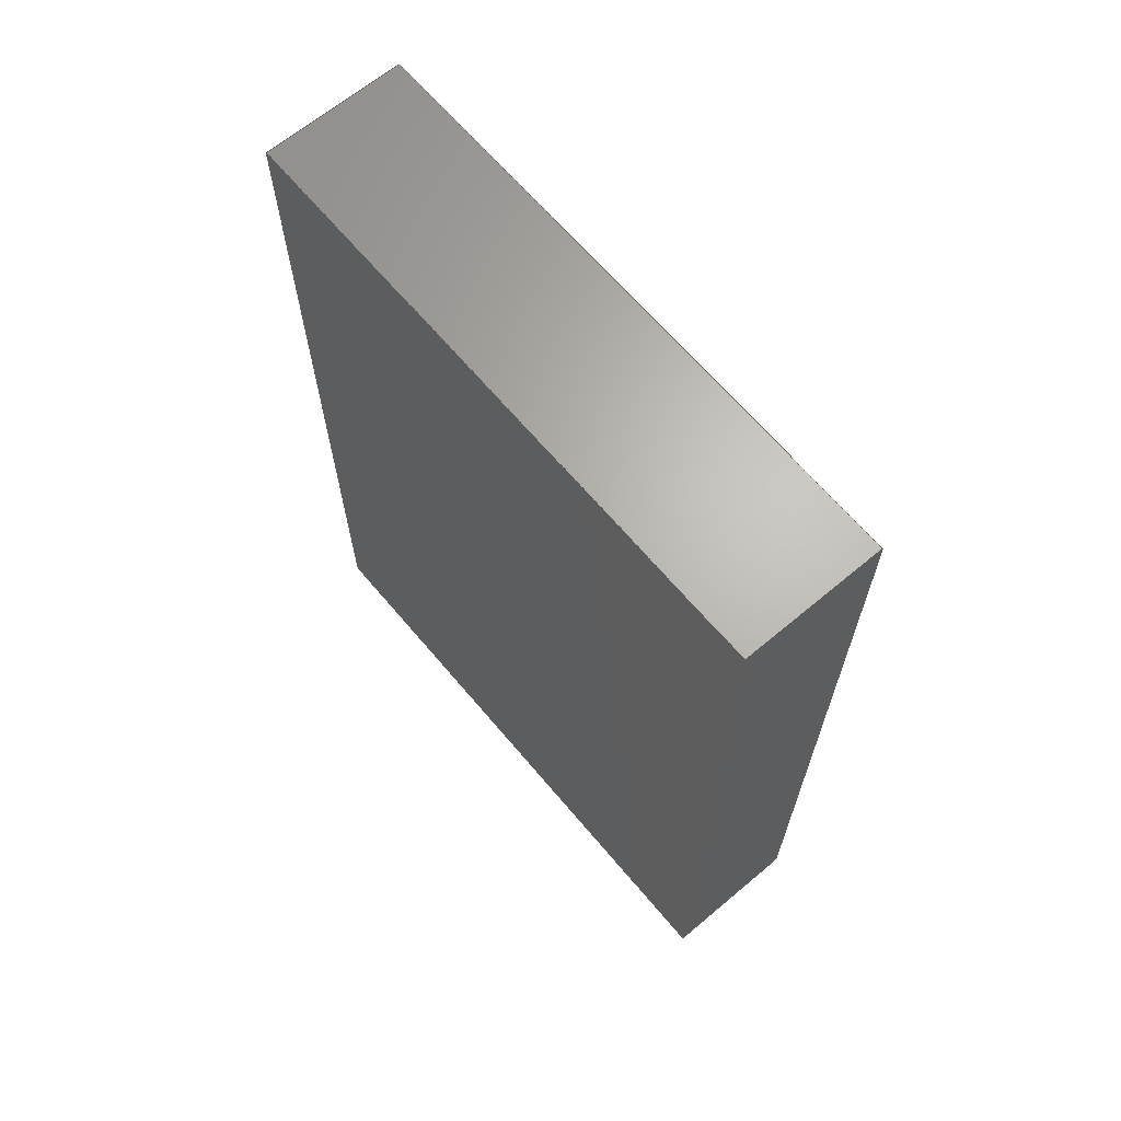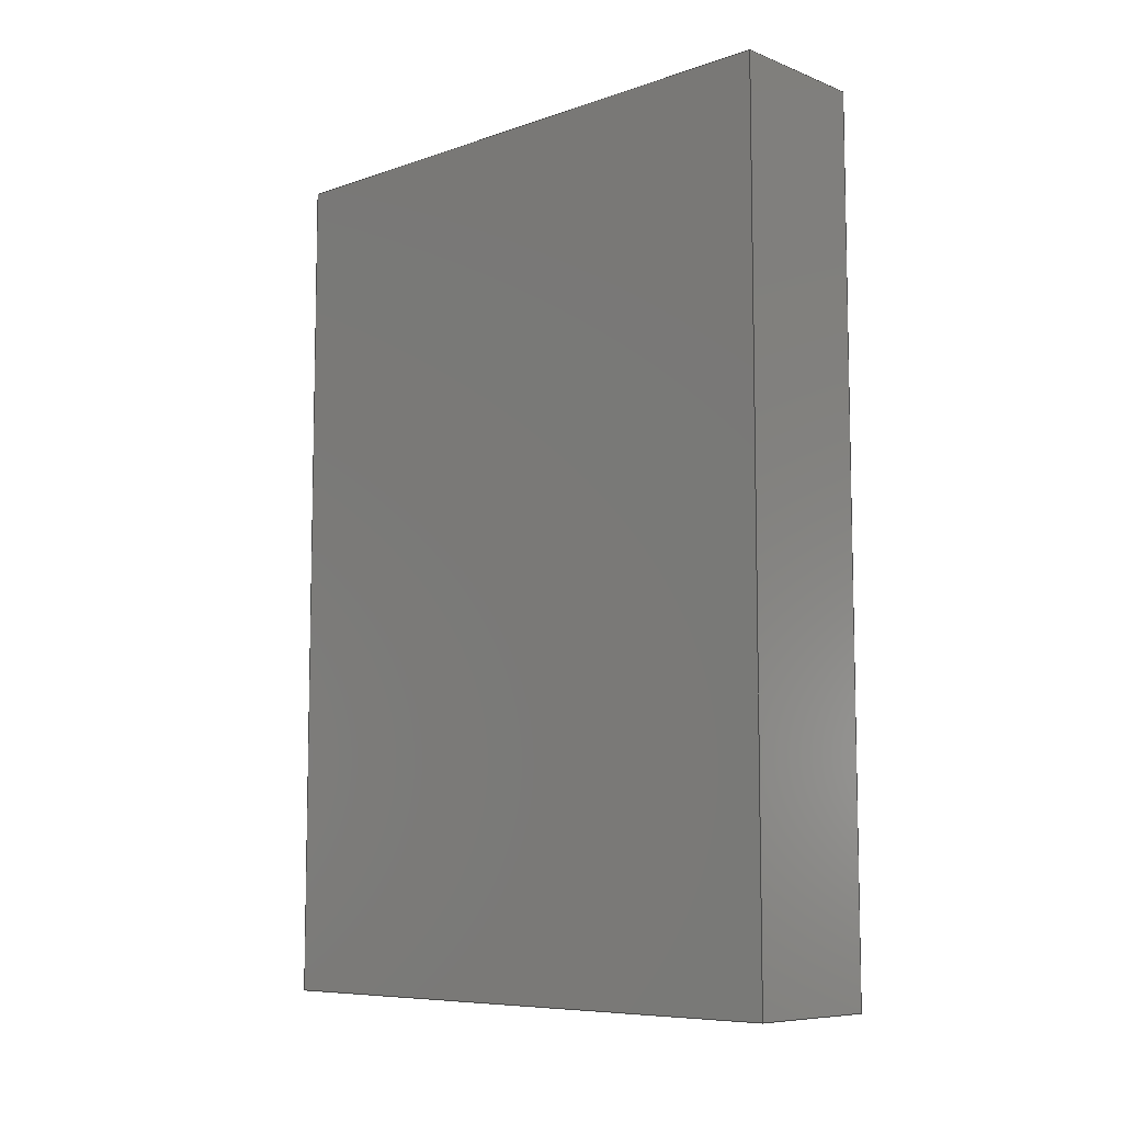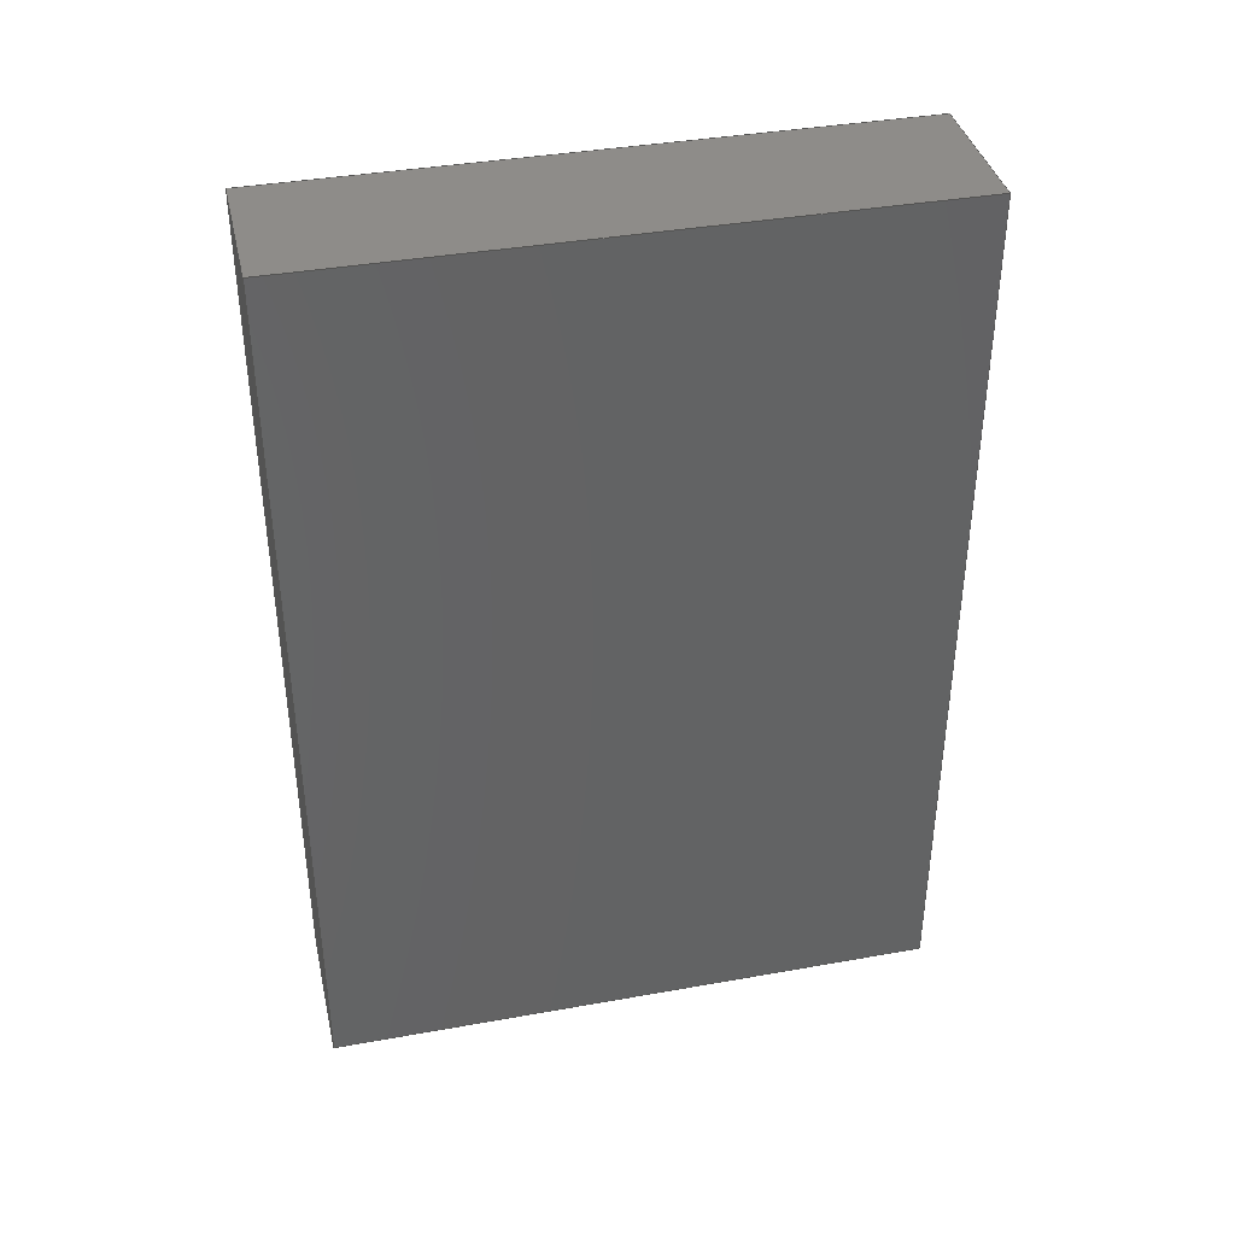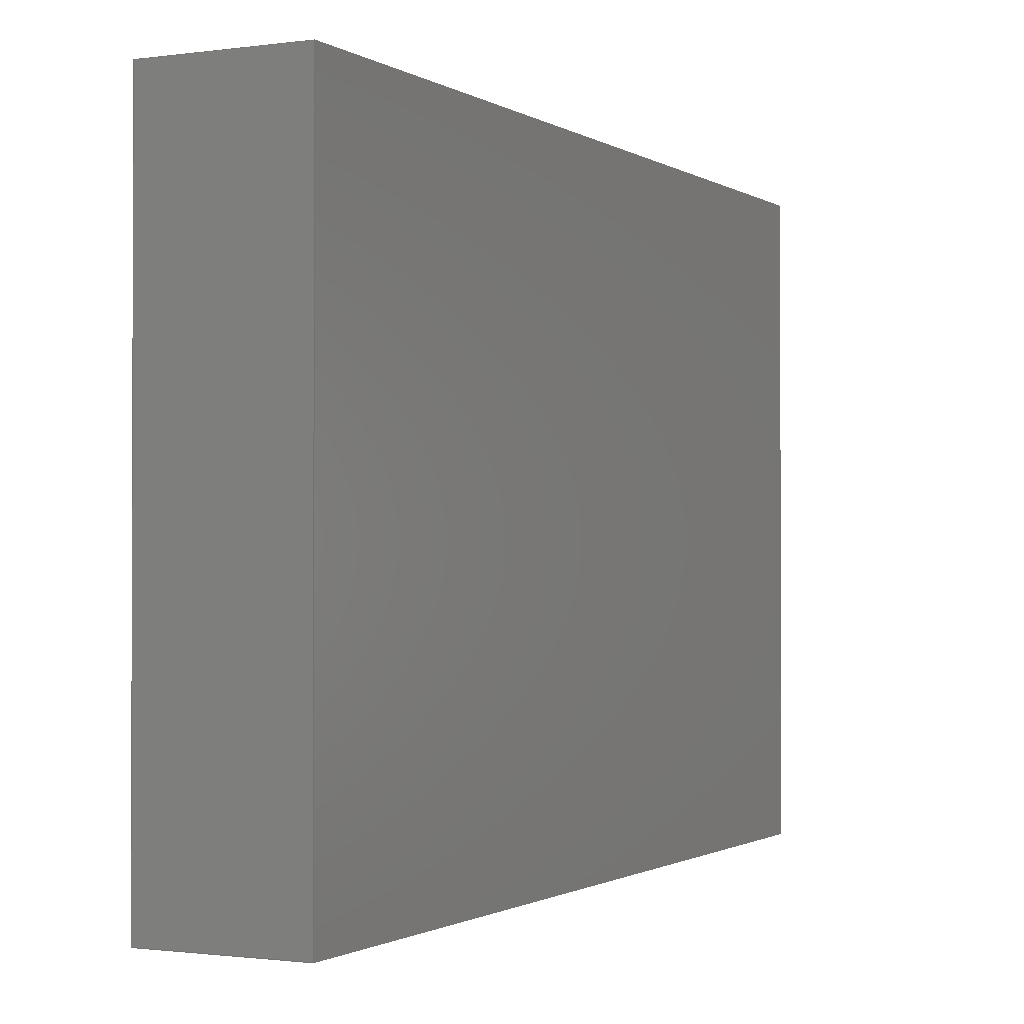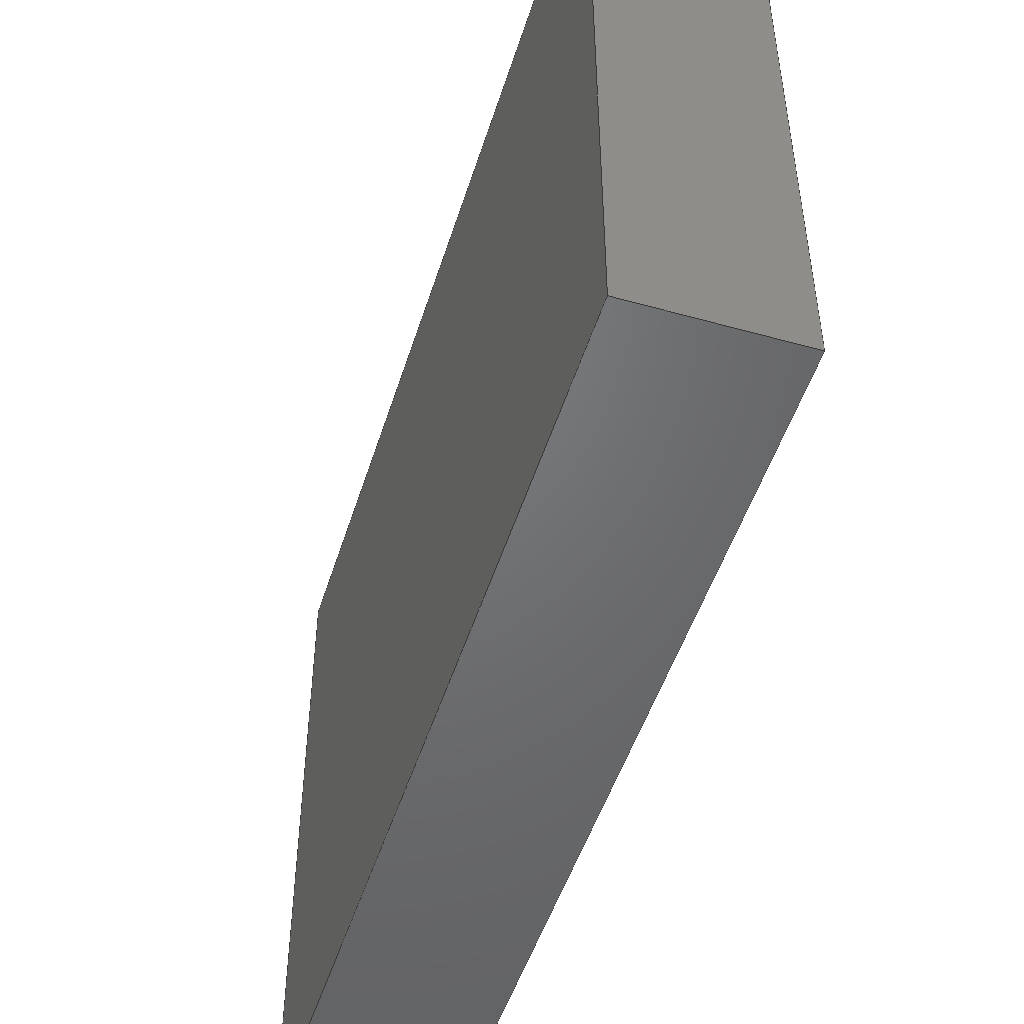
<metadata>
{"format":"step","ext":"stp","renderer":"f3d","projection":"perspective","resolution":1024,"background":"white","views":[{"elev":65.7,"azim":139.9,"up":"+Y"},{"elev":-8.0,"azim":133.3,"up":"+Y"},{"elev":38.5,"azim":-102.7,"up":"+Y"},{"elev":-1.1,"azim":-153.3,"up":"+Z"},{"elev":-49.5,"azim":162.8,"up":"+Z"}]}
</metadata>
<code>
ISO-10303-21;
DATA;
#1=MECHANICAL_DESIGN_GEOMETRIC_PRESENTATION_REPRESENTATION('',(#4),#248);
#2=SHAPE_REPRESENTATION_RELATIONSHIP('SRR','None',#257,#3);
#3=ADVANCED_BREP_SHAPE_REPRESENTATION('',(#5),#247);
#4=STYLED_ITEM('',(#266),#5);
#5=MANIFOLD_SOLID_BREP('Solid1',#142);
#6=LINE('',#222,#18);
#7=LINE('',#224,#19);
#8=LINE('',#226,#20);
#9=LINE('',#227,#21);
#10=LINE('',#230,#22);
#11=LINE('',#232,#23);
#12=LINE('',#233,#24);
#13=LINE('',#236,#25);
#14=LINE('',#238,#26);
#15=LINE('',#239,#27);
#16=LINE('',#241,#28);
#17=LINE('',#242,#29);
#18=VECTOR('',#184,10);
#19=VECTOR('',#185,10);
#20=VECTOR('',#186,10);
#21=VECTOR('',#187,10);
#22=VECTOR('',#190,10);
#23=VECTOR('',#191,10);
#24=VECTOR('',#192,10);
#25=VECTOR('',#195,10);
#26=VECTOR('',#196,10);
#27=VECTOR('',#197,10);
#28=VECTOR('',#200,10);
#29=VECTOR('',#201,10);
#30=PLANE('',#158);
#31=PLANE('',#159);
#32=PLANE('',#160);
#33=PLANE('',#161);
#34=PLANE('',#162);
#35=PLANE('',#163);
#36=FACE_BOUND('',#54,.T.);
#37=FACE_BOUND('',#57,.T.);
#38=FACE_BOUND('',#64,.T.);
#39=FACE_BOUND('',#65,.T.);
#40=CYLINDRICAL_SURFACE('',#152,0.7835);
#41=CYLINDRICAL_SURFACE('',#156,0.7835);
#42=FACE_OUTER_BOUND('',#52,.T.);
#43=FACE_OUTER_BOUND('',#53,.T.);
#44=FACE_OUTER_BOUND('',#55,.T.);
#45=FACE_OUTER_BOUND('',#56,.T.);
#46=FACE_OUTER_BOUND('',#58,.T.);
#47=FACE_OUTER_BOUND('',#59,.T.);
#48=FACE_OUTER_BOUND('',#60,.T.);
#49=FACE_OUTER_BOUND('',#61,.T.);
#50=FACE_OUTER_BOUND('',#62,.T.);
#51=FACE_OUTER_BOUND('',#63,.T.);
#52=EDGE_LOOP('',(#98));
#53=EDGE_LOOP('',(#99));
#54=EDGE_LOOP('',(#100));
#55=EDGE_LOOP('',(#101));
#56=EDGE_LOOP('',(#102));
#57=EDGE_LOOP('',(#103));
#58=EDGE_LOOP('',(#104,#105,#106,#107));
#59=EDGE_LOOP('',(#108,#109,#110,#111));
#60=EDGE_LOOP('',(#112,#113,#114,#115));
#61=EDGE_LOOP('',(#116,#117,#118,#119));
#62=EDGE_LOOP('',(#120,#121,#122,#123));
#63=EDGE_LOOP('',(#124,#125,#126,#127));
#64=EDGE_LOOP('',(#128));
#65=EDGE_LOOP('',(#129));
#66=CIRCLE('',#151,0.7835);
#67=CIRCLE('',#153,0.7835);
#68=CIRCLE('',#155,0.7835);
#69=CIRCLE('',#157,0.7835);
#70=VERTEX_POINT('',#208);
#71=VERTEX_POINT('',#211);
#72=VERTEX_POINT('',#214);
#73=VERTEX_POINT('',#217);
#74=VERTEX_POINT('',#220);
#75=VERTEX_POINT('',#221);
#76=VERTEX_POINT('',#223);
#77=VERTEX_POINT('',#225);
#78=VERTEX_POINT('',#229);
#79=VERTEX_POINT('',#231);
#80=VERTEX_POINT('',#235);
#81=VERTEX_POINT('',#237);
#82=EDGE_CURVE('',#70,#70,#66,.T.);
#83=EDGE_CURVE('',#71,#71,#67,.T.);
#84=EDGE_CURVE('',#72,#72,#68,.T.);
#85=EDGE_CURVE('',#73,#73,#69,.T.);
#86=EDGE_CURVE('',#74,#75,#6,.T.);
#87=EDGE_CURVE('',#75,#76,#7,.T.);
#88=EDGE_CURVE('',#77,#76,#8,.T.);
#89=EDGE_CURVE('',#74,#77,#9,.T.);
#90=EDGE_CURVE('',#78,#74,#10,.T.);
#91=EDGE_CURVE('',#79,#77,#11,.T.);
#92=EDGE_CURVE('',#78,#79,#12,.T.);
#93=EDGE_CURVE('',#80,#78,#13,.T.);
#94=EDGE_CURVE('',#81,#79,#14,.T.);
#95=EDGE_CURVE('',#80,#81,#15,.T.);
#96=EDGE_CURVE('',#75,#80,#16,.T.);
#97=EDGE_CURVE('',#76,#81,#17,.T.);
#98=ORIENTED_EDGE('',*,*,#82,.T.);
#99=ORIENTED_EDGE('',*,*,#83,.F.);
#100=ORIENTED_EDGE('',*,*,#82,.F.);
#101=ORIENTED_EDGE('',*,*,#84,.T.);
#102=ORIENTED_EDGE('',*,*,#85,.F.);
#103=ORIENTED_EDGE('',*,*,#84,.F.);
#104=ORIENTED_EDGE('',*,*,#86,.T.);
#105=ORIENTED_EDGE('',*,*,#87,.T.);
#106=ORIENTED_EDGE('',*,*,#88,.F.);
#107=ORIENTED_EDGE('',*,*,#89,.F.);
#108=ORIENTED_EDGE('',*,*,#90,.T.);
#109=ORIENTED_EDGE('',*,*,#89,.T.);
#110=ORIENTED_EDGE('',*,*,#91,.F.);
#111=ORIENTED_EDGE('',*,*,#92,.F.);
#112=ORIENTED_EDGE('',*,*,#93,.T.);
#113=ORIENTED_EDGE('',*,*,#92,.T.);
#114=ORIENTED_EDGE('',*,*,#94,.F.);
#115=ORIENTED_EDGE('',*,*,#95,.F.);
#116=ORIENTED_EDGE('',*,*,#96,.T.);
#117=ORIENTED_EDGE('',*,*,#95,.T.);
#118=ORIENTED_EDGE('',*,*,#97,.F.);
#119=ORIENTED_EDGE('',*,*,#87,.F.);
#120=ORIENTED_EDGE('',*,*,#97,.T.);
#121=ORIENTED_EDGE('',*,*,#94,.T.);
#122=ORIENTED_EDGE('',*,*,#91,.T.);
#123=ORIENTED_EDGE('',*,*,#88,.T.);
#124=ORIENTED_EDGE('',*,*,#96,.F.);
#125=ORIENTED_EDGE('',*,*,#86,.F.);
#126=ORIENTED_EDGE('',*,*,#90,.F.);
#127=ORIENTED_EDGE('',*,*,#93,.F.);
#128=ORIENTED_EDGE('',*,*,#83,.T.);
#129=ORIENTED_EDGE('',*,*,#85,.T.);
#130=CONICAL_SURFACE('',#150,0.3917,59);
#131=CONICAL_SURFACE('',#154,0.3917,59);
#132=ADVANCED_FACE('',(#42),#130,.F.);
#133=ADVANCED_FACE('',(#43,#36),#40,.F.);
#134=ADVANCED_FACE('',(#44),#131,.F.);
#135=ADVANCED_FACE('',(#45,#37),#41,.F.);
#136=ADVANCED_FACE('',(#46),#30,.T.);
#137=ADVANCED_FACE('',(#47),#31,.T.);
#138=ADVANCED_FACE('',(#48),#32,.T.);
#139=ADVANCED_FACE('',(#49),#33,.T.);
#140=ADVANCED_FACE('',(#50),#34,.T.);
#141=ADVANCED_FACE('',(#51,#38,#39),#35,.T.);
#142=CLOSED_SHELL('',(#132,#133,#134,#135,#136,#137,#138,#139,#140,#141));
#143=DATE_TIME_ROLE('creation_date');
#144=APPLIED_DATE_AND_TIME_ASSIGNMENT(#145,#143,(#259));
#145=DATE_AND_TIME(#146,#147);
#146=CALENDAR_DATE(2021,2,6);
#147=LOCAL_TIME(15,56,6,#148);
#148=COORDINATED_UNIVERSAL_TIME_OFFSET(0,0,.BEHIND.);
#149=AXIS2_PLACEMENT_3D('placement',#206,#164,#165);
#150=AXIS2_PLACEMENT_3D('',#207,#166,#167);
#151=AXIS2_PLACEMENT_3D('',#209,#168,#169);
#152=AXIS2_PLACEMENT_3D('',#210,#170,#171);
#153=AXIS2_PLACEMENT_3D('',#212,#172,#173);
#154=AXIS2_PLACEMENT_3D('',#213,#174,#175);
#155=AXIS2_PLACEMENT_3D('',#215,#176,#177);
#156=AXIS2_PLACEMENT_3D('',#216,#178,#179);
#157=AXIS2_PLACEMENT_3D('',#218,#180,#181);
#158=AXIS2_PLACEMENT_3D('',#219,#182,#183);
#159=AXIS2_PLACEMENT_3D('',#228,#188,#189);
#160=AXIS2_PLACEMENT_3D('',#234,#193,#194);
#161=AXIS2_PLACEMENT_3D('',#240,#198,#199);
#162=AXIS2_PLACEMENT_3D('',#243,#202,#203);
#163=AXIS2_PLACEMENT_3D('',#244,#204,#205);
#164=DIRECTION('axis',(0,0,1));
#165=DIRECTION('refdir',(1,0,0));
#166=DIRECTION('center_axis',(0,-1,0));
#167=DIRECTION('ref_axis',(1,0,0));
#168=DIRECTION('center_axis',(0,-1,0));
#169=DIRECTION('ref_axis',(1,0,0));
#170=DIRECTION('center_axis',(0,-1,0));
#171=DIRECTION('ref_axis',(1,0,0));
#172=DIRECTION('center_axis',(0,1,0));
#173=DIRECTION('ref_axis',(1,0,0));
#174=DIRECTION('center_axis',(0,-1,0));
#175=DIRECTION('ref_axis',(1,0,0));
#176=DIRECTION('center_axis',(0,-1,0));
#177=DIRECTION('ref_axis',(1,0,0));
#178=DIRECTION('center_axis',(0,-1,0));
#179=DIRECTION('ref_axis',(1,0,0));
#180=DIRECTION('center_axis',(0,1,0));
#181=DIRECTION('ref_axis',(1,0,0));
#182=DIRECTION('center_axis',(-1,0,4.362e-16));
#183=DIRECTION('ref_axis',(4.441e-16,0,1));
#184=DIRECTION('',(4.362e-16,0,1));
#185=DIRECTION('',(0,1,0));
#186=DIRECTION('',(4.362e-16,0,1));
#187=DIRECTION('',(0,1,0));
#188=DIRECTION('center_axis',(0,0,-1));
#189=DIRECTION('ref_axis',(-1,0,0));
#190=DIRECTION('',(-1,0,0));
#191=DIRECTION('',(-1,0,0));
#192=DIRECTION('',(0,1,0));
#193=DIRECTION('center_axis',(1,0,-3.04e-16));
#194=DIRECTION('ref_axis',(-3.109e-16,0,-1));
#195=DIRECTION('',(-3.04e-16,0,-1));
#196=DIRECTION('',(-3.04e-16,0,-1));
#197=DIRECTION('',(0,1,0));
#198=DIRECTION('center_axis',(0,0,1));
#199=DIRECTION('ref_axis',(1,0,0));
#200=DIRECTION('',(1,0,0));
#201=DIRECTION('',(1,0,0));
#202=DIRECTION('center_axis',(0,1,0));
#203=DIRECTION('ref_axis',(0,0,1));
#204=DIRECTION('center_axis',(0,-1,0));
#205=DIRECTION('ref_axis',(0,0,-1));
#206=CARTESIAN_POINT('',(0,0,0));
#207=CARTESIAN_POINT('Origin',(0,8.235,6));
#208=CARTESIAN_POINT('',(0.7835,8,6));
#209=CARTESIAN_POINT('Origin',(0,8,6));
#210=CARTESIAN_POINT('Origin',(0,4,6));
#211=CARTESIAN_POINT('',(0.7835,0,6));
#212=CARTESIAN_POINT('Origin',(0,0,6));
#213=CARTESIAN_POINT('Origin',(0,8.235,-6));
#214=CARTESIAN_POINT('',(0.7835,8,-6));
#215=CARTESIAN_POINT('Origin',(0,8,-6));
#216=CARTESIAN_POINT('Origin',(0,4,-6));
#217=CARTESIAN_POINT('',(0.7835,0,-6));
#218=CARTESIAN_POINT('Origin',(0,0,-6));
#219=CARTESIAN_POINT('Origin',(-2.5,0,-10.5));
#220=CARTESIAN_POINT('',(-2.5,0,-10.5));
#221=CARTESIAN_POINT('',(-2.5,0,10.5));
#222=CARTESIAN_POINT('',(-2.5,0,-10.5));
#223=CARTESIAN_POINT('',(-2.5,30,10.5));
#224=CARTESIAN_POINT('',(-2.5,0,10.5));
#225=CARTESIAN_POINT('',(-2.5,30,-10.5));
#226=CARTESIAN_POINT('',(-2.5,30,-10.5));
#227=CARTESIAN_POINT('',(-2.5,0,-10.5));
#228=CARTESIAN_POINT('Origin',(2.5,0,-10.5));
#229=CARTESIAN_POINT('',(2.5,0,-10.5));
#230=CARTESIAN_POINT('',(2.5,0,-10.5));
#231=CARTESIAN_POINT('',(2.5,30,-10.5));
#232=CARTESIAN_POINT('',(2.5,30,-10.5));
#233=CARTESIAN_POINT('',(2.5,0,-10.5));
#234=CARTESIAN_POINT('Origin',(2.5,0,10.5));
#235=CARTESIAN_POINT('',(2.5,0,10.5));
#236=CARTESIAN_POINT('',(2.5,0,10.5));
#237=CARTESIAN_POINT('',(2.5,30,10.5));
#238=CARTESIAN_POINT('',(2.5,30,10.5));
#239=CARTESIAN_POINT('',(2.5,0,10.5));
#240=CARTESIAN_POINT('Origin',(-2.5,0,10.5));
#241=CARTESIAN_POINT('',(-2.5,0,10.5));
#242=CARTESIAN_POINT('',(-2.5,30,10.5));
#243=CARTESIAN_POINT('Origin',(-5.551e-16,30,-2.22e-15));
#244=CARTESIAN_POINT('Origin',(-6.405e-16,0,-2.658e-15));
#245=UNCERTAINTY_MEASURE_WITH_UNIT(LENGTH_MEASURE(0.01),#249,
'DISTANCE_ACCURACY_VALUE',
'Maximum model space distance between geometric entities at asserted c
onnectivities');
#246=UNCERTAINTY_MEASURE_WITH_UNIT(LENGTH_MEASURE(1e-06),#249,
'DISTANCE_ACCURACY_VALUE',
'Maximum model space distance between geometric entities at asserted c
onnectivities');
#247=(
GEOMETRIC_REPRESENTATION_CONTEXT(3)
GLOBAL_UNCERTAINTY_ASSIGNED_CONTEXT((#245))
GLOBAL_UNIT_ASSIGNED_CONTEXT((#249,#252,#250))
REPRESENTATION_CONTEXT('','3D')
);
#248=(
GEOMETRIC_REPRESENTATION_CONTEXT(3)
GLOBAL_UNCERTAINTY_ASSIGNED_CONTEXT((#246))
GLOBAL_UNIT_ASSIGNED_CONTEXT((#249,#252,#250))
REPRESENTATION_CONTEXT('','3D')
);
#249=(
LENGTH_UNIT()
NAMED_UNIT(*)
SI_UNIT(.MILLI.,.METRE.)
);
#250=(
NAMED_UNIT(*)
SI_UNIT($,.STERADIAN.)
SOLID_ANGLE_UNIT()
);
#251=DIMENSIONAL_EXPONENTS(0,0,0,0,0,0,0);
#252=(
CONVERSION_BASED_UNIT('degree',#254)
NAMED_UNIT(#251)
PLANE_ANGLE_UNIT()
);
#253=(
NAMED_UNIT(*)
PLANE_ANGLE_UNIT()
SI_UNIT($,.RADIAN.)
);
#254=PLANE_ANGLE_MEASURE_WITH_UNIT(PLANE_ANGLE_MEASURE(0.01745),#253);
#255=SHAPE_DEFINITION_REPRESENTATION(#256,#257);
#256=PRODUCT_DEFINITION_SHAPE('',$,#259);
#257=SHAPE_REPRESENTATION('',(#149),#247);
#258=PRODUCT_DEFINITION_CONTEXT('part definition',#263,'design');
#259=PRODUCT_DEFINITION('ObjectiveHolder-Tail2','ObjectiveHolder-Tail2',
#260,#258);
#260=PRODUCT_DEFINITION_FORMATION('',$,#265);
#261=PRODUCT_RELATED_PRODUCT_CATEGORY('ObjectiveHolder-Tail2',
'ObjectiveHolder-Tail2',(#265));
#262=APPLICATION_PROTOCOL_DEFINITION('international standard',
'automotive_design',2009,#263);
#263=APPLICATION_CONTEXT(
'Core Data for Automotive Mechanical Design Process');
#264=PRODUCT_CONTEXT('part definition',#263,'mechanical');
#265=PRODUCT('ObjectiveHolder-Tail2','ObjectiveHolder-Tail2',$,(#264));
#266=PRESENTATION_STYLE_ASSIGNMENT((#267));
#267=SURFACE_STYLE_USAGE(.BOTH.,#268);
#268=SURFACE_SIDE_STYLE('',(#269));
#269=SURFACE_STYLE_FILL_AREA(#270);
#270=FILL_AREA_STYLE('',(#271));
#271=FILL_AREA_STYLE_COLOUR('',#272);
#272=COLOUR_RGB('',0.9569,0.9569,0.9569);
ENDSEC;
END-ISO-10303-21;

</code>
